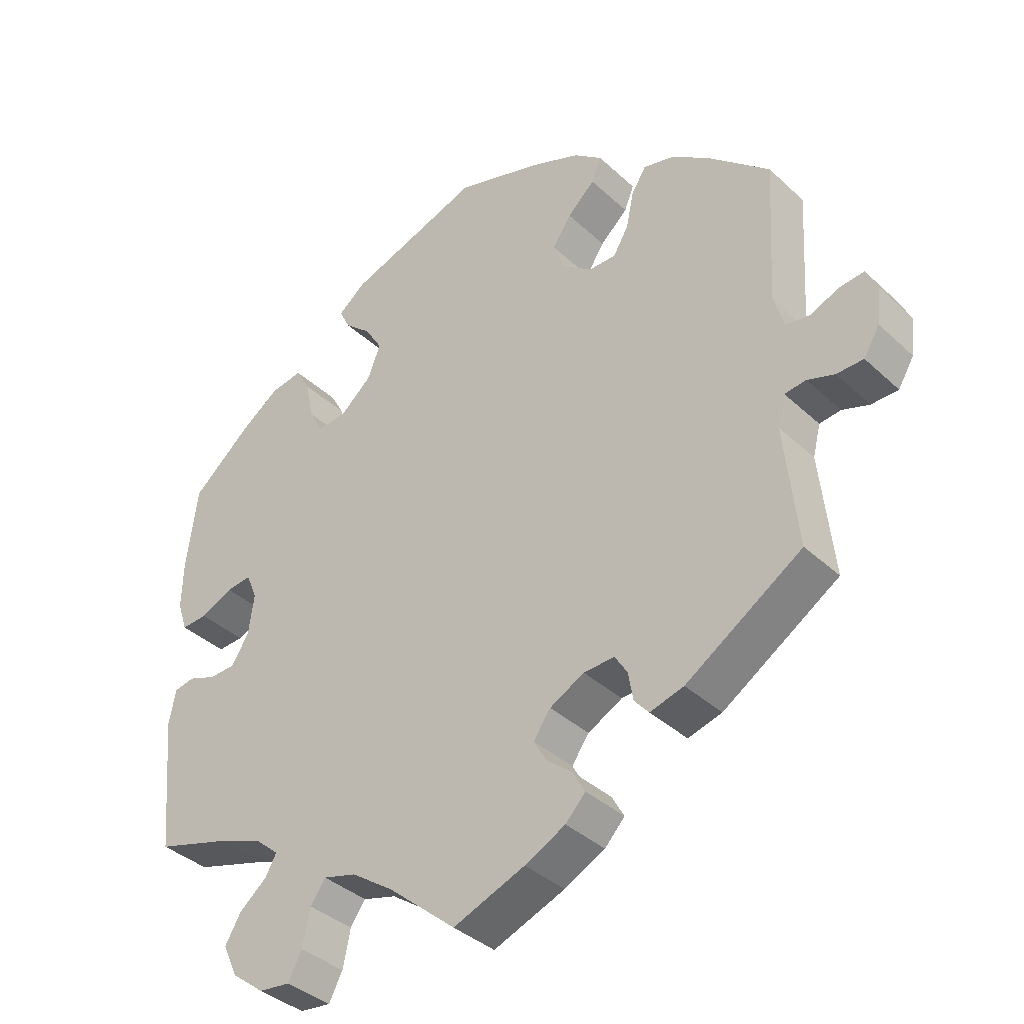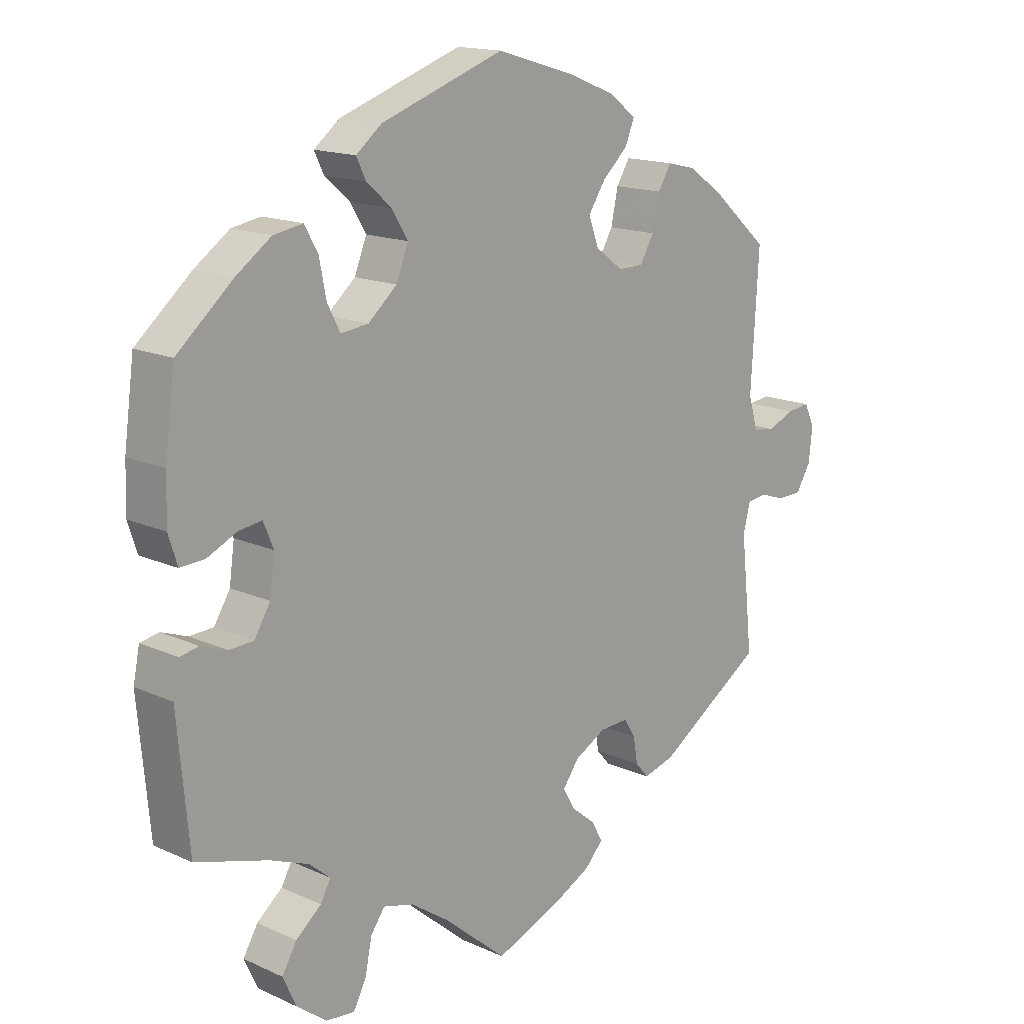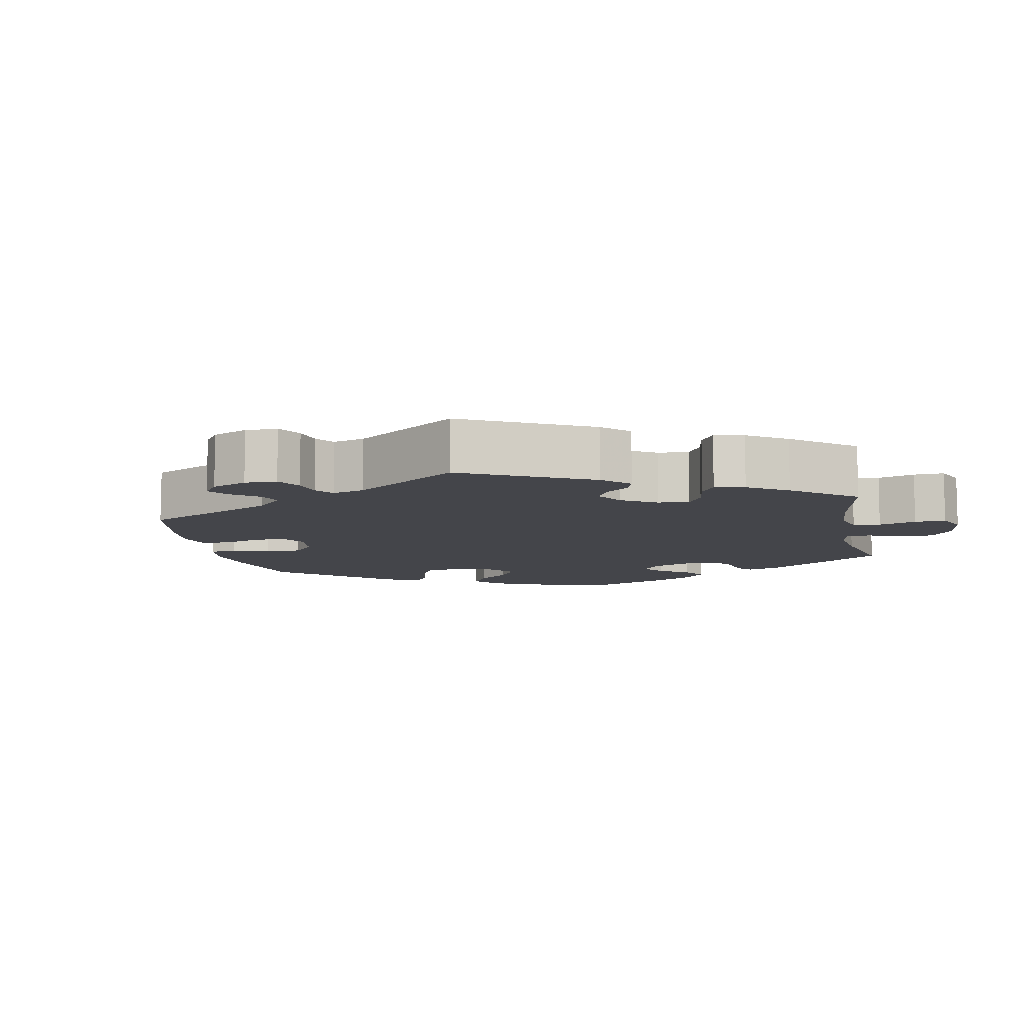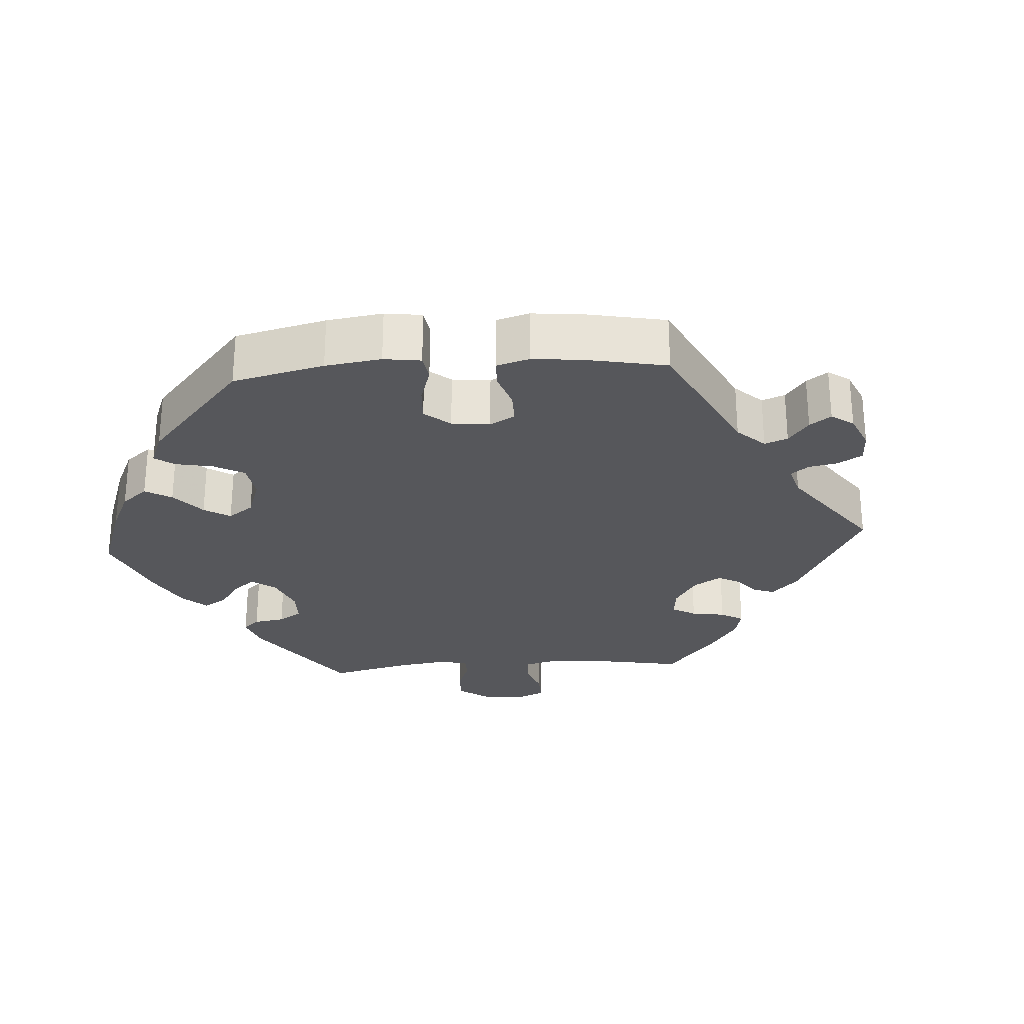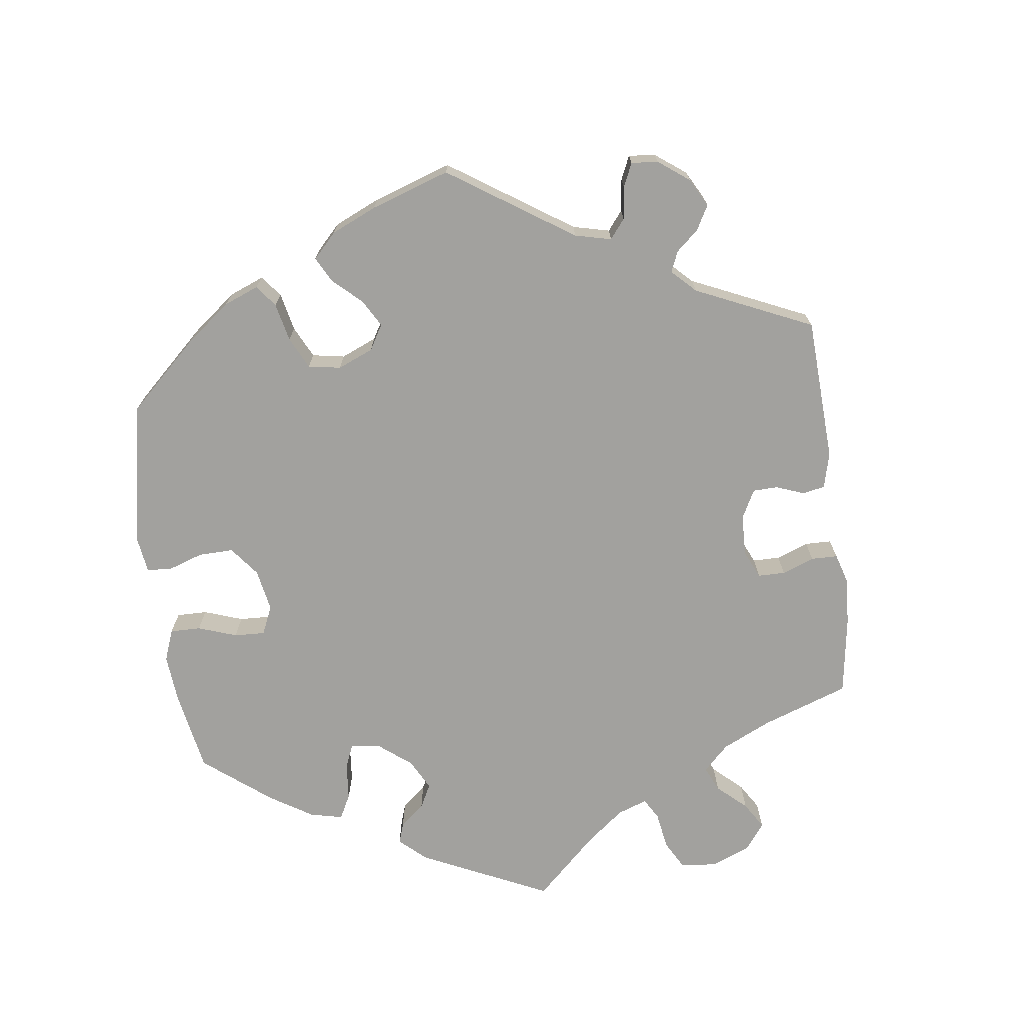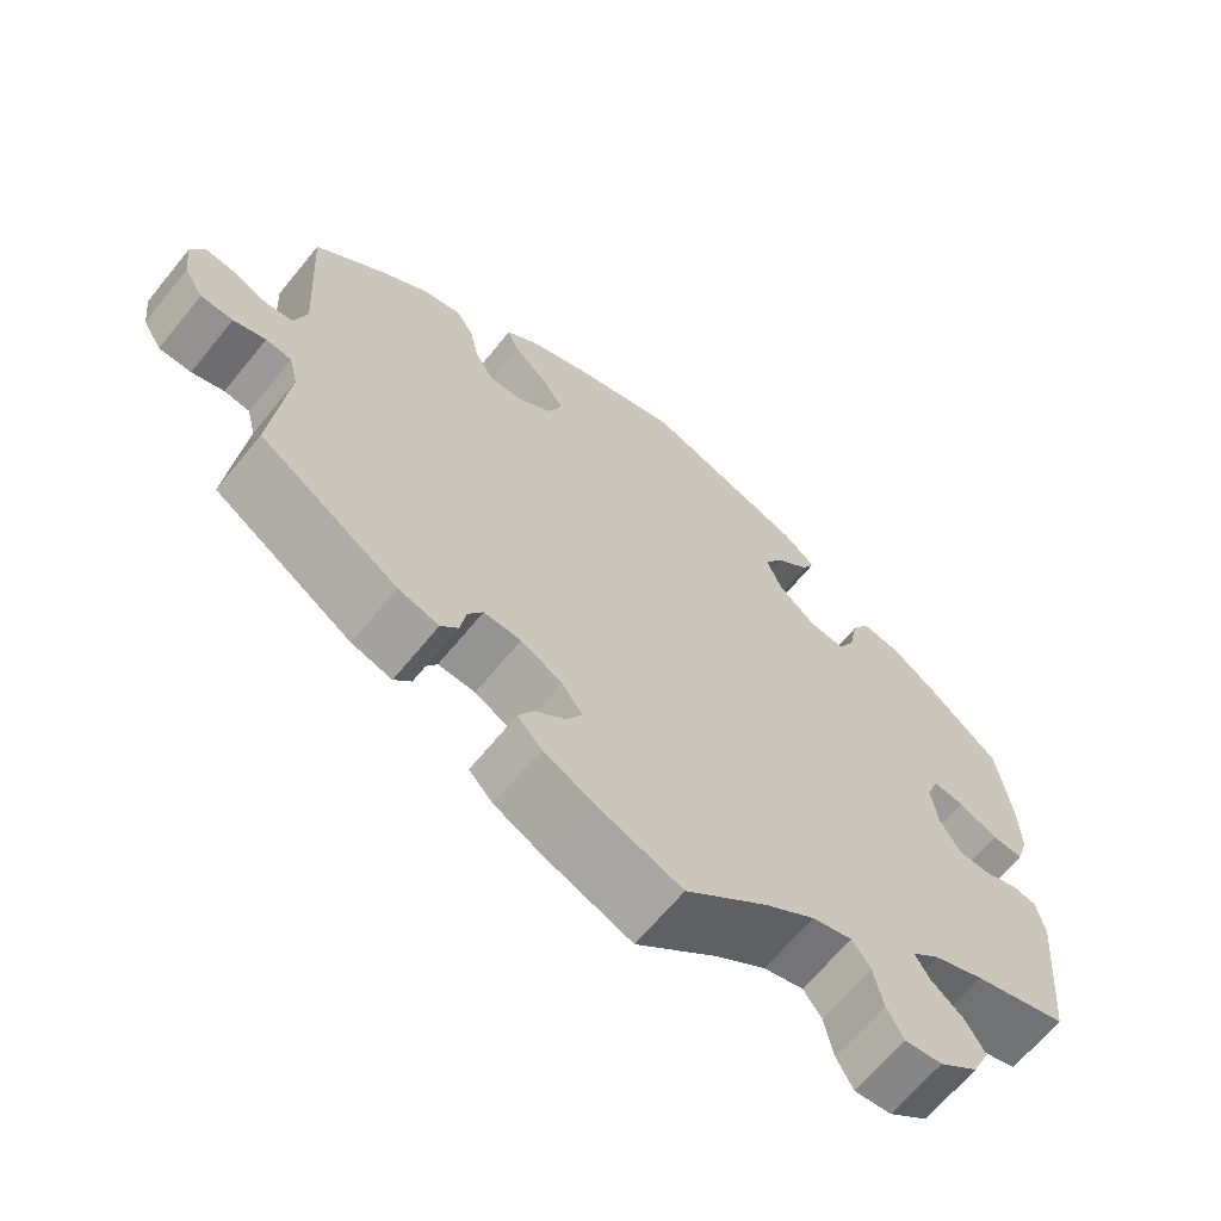
<metadata>
{"format":"obj","ext":"obj","renderer":"f3d","projection":"perspective","resolution":1024,"background":"white","views":[{"elev":-37.4,"azim":40.3,"up":"+Z"},{"elev":15.6,"azim":-46.4,"up":"+Z"},{"elev":-9.3,"azim":131.5,"up":"+Y"},{"elev":-27.1,"azim":34.0,"up":"+Y"},{"elev":-72.1,"azim":67.2,"up":"+Y"},{"elev":-65.6,"azim":140.8,"up":"+Z"}]}
</metadata>
<code>
v 0.125 0.07 0.541
v 0.198 0.07 0.512
v 0.239 0.07 0.48
v 0.225 0.07 0.445
v 0.185 0.07 0.408
v 0.158 0.07 0.367
v 0.174 0.07 0.324
v 0.217 0.07 0.292
v 0.257 0.07 0.292
v 0.279 0.07 0.33
v 0.29 0.07 0.382
v 0.311 0.07 0.416
v 0.357 0.07 0.405
v 0.413 0.07 0.365
v 0.5 0.07 0.289
v 0.488 0.07 0.083
v 0.503 0.07 0.033
v 0.537 0.07 0.028
v 0.579 0.07 0.046
v 0.615 0.07 0.05
v 0.631 0.07 0.016
v 0.625 0.07 -0.037
v 0.602 0.07 -0.075
v 0.563 0.07 -0.076
v 0.524 0.07 -0.063
v 0.493 0.07 -0.067
v 0.482 0.07 -0.111
v 0.501 0.07 -0.288
v 0.333 0.07 -0.397
v 0.284 0.07 -0.411
v 0.263 0.07 -0.387
v 0.256 0.07 -0.346
v 0.238 0.07 -0.317
v 0.193 0.07 -0.319
v 0.143 0.07 -0.346
v 0.118 0.07 -0.381
v 0.137 0.07 -0.414
v 0.174 0.07 -0.444
v 0.192 0.07 -0.476
v 0.163 0.07 -0.507
v 0.104 0.07 -0.537
v 0 0.07 -0.578
v -0.098 0.07 -0.495
v -0.159 0.07 -0.453
v -0.207 0.07 -0.44
v -0.229 0.07 -0.471
v -0.24 0.07 -0.524
v -0.26 0.07 -0.562
v -0.305 0.07 -0.557
v -0.352 0.07 -0.521
v -0.373 0.07 -0.475
v -0.35 0.07 -0.436
v -0.31 0.07 -0.403
v -0.294 0.07 -0.374
v -0.327 0.07 -0.346
v -0.388 0.07 -0.322
v -0.501 0.07 -0.289
v -0.519 0.07 -0.093
v -0.509 0.07 -0.044
v -0.48 0.07 -0.038
v -0.439 0.07 -0.053
v -0.401 0.07 -0.051
v -0.376 0.07 -0.01
v -0.368 0.07 0.048
v -0.384 0.07 0.086
v -0.42 0.07 0.081
v -0.467 0.07 0.059
v -0.505 0.07 0.057
v -0.519 0.07 0.101
v -0.517 0.07 0.171
v -0.501 0.07 0.289
v -0.414 0.07 0.364
v -0.359 0.07 0.403
v -0.313 0.07 0.411
v -0.292 0.07 0.374
v -0.281 0.07 0.318
v -0.261 0.07 0.28
v -0.218 0.07 0.285
v -0.173 0.07 0.324
v -0.154 0.07 0.372
v -0.179 0.07 0.413
v -0.218 0.07 0.447
v -0.233 0.07 0.478
v -0.193 0.07 0.51
v 0 0.07 0.578
v 0.125 0 0.541
v 0.198 0 0.512
v 0.239 0 0.48
v 0.225 0 0.445
v 0.185 0 0.408
v 0.158 0 0.367
v 0.174 0 0.324
v 0.217 0 0.292
v 0.257 0 0.292
v 0.279 0 0.33
v 0.29 0 0.382
v 0.311 0 0.416
v 0.357 0 0.405
v 0.413 0 0.365
v 0.5 0 0.289
v 0.488 0 0.083
v 0.503 0 0.033
v 0.537 0 0.028
v 0.579 0 0.046
v 0.615 0 0.05
v 0.631 0 0.016
v 0.625 0 -0.037
v 0.602 0 -0.075
v 0.563 0 -0.076
v 0.524 0 -0.063
v 0.493 0 -0.067
v 0.482 0 -0.111
v 0.501 0 -0.288
v 0.333 0 -0.397
v 0.284 0 -0.411
v 0.263 0 -0.387
v 0.256 0 -0.346
v 0.238 0 -0.317
v 0.193 0 -0.319
v 0.143 0 -0.346
v 0.118 0 -0.381
v 0.137 0 -0.414
v 0.174 0 -0.444
v 0.192 0 -0.476
v 0.163 0 -0.507
v 0.104 0 -0.537
v 0 0 -0.578
v -0.098 0 -0.495
v -0.159 0 -0.453
v -0.207 0 -0.44
v -0.229 0 -0.471
v -0.24 0 -0.524
v -0.26 0 -0.562
v -0.305 0 -0.557
v -0.352 0 -0.521
v -0.373 0 -0.475
v -0.35 0 -0.436
v -0.31 0 -0.403
v -0.294 0 -0.374
v -0.327 0 -0.346
v -0.388 0 -0.322
v -0.501 0 -0.289
v -0.519 0 -0.093
v -0.509 0 -0.044
v -0.48 0 -0.038
v -0.439 0 -0.053
v -0.401 0 -0.051
v -0.376 0 -0.01
v -0.368 0 0.048
v -0.384 0 0.086
v -0.42 0 0.081
v -0.467 0 0.059
v -0.505 0 0.057
v -0.519 0 0.101
v -0.517 0 0.171
v -0.501 0 0.289
v -0.414 0 0.364
v -0.359 0 0.403
v -0.313 0 0.411
v -0.292 0 0.374
v -0.281 0 0.318
v -0.261 0 0.28
v -0.218 0 0.285
v -0.173 0 0.324
v -0.154 0 0.372
v -0.179 0 0.413
v -0.218 0 0.447
v -0.233 0 0.478
v -0.193 0 0.51
v 0 0 0.578
f 81 82 83 84
f 80 81 84 85
f 79 80 85 1
f 73 74 75 76
f 73 76 77
f 72 73 77
f 71 72 77
f 70 71 77
f 69 70 77 78
f 66 67 68 69
f 65 66 69 78
f 58 59 60 61
f 56 57 58 61
f 55 56 61 62
f 54 55 62 63
f 50 51 52 53
f 50 53 54
f 49 50 54
f 46 47 48 49
f 45 46 49 54
f 44 45 54 63
f 40 41 42 43
f 37 38 39 40
f 36 37 40 43
f 35 36 43 44
f 29 30 31 32
f 27 28 29 32
f 26 27 32 33
f 22 23 24 25
f 22 25 26
f 21 22 26
f 18 19 20 21
f 18 21 26
f 17 18 26 33
f 13 14 15 16
f 10 11 12 13
f 9 10 13 16
f 8 9 16 17
f 2 3 4 5
f 2 5 6
f 1 2 6
f 79 1 6
f 64 65 78 79
f 64 79 6 7
f 34 35 44 63
f 33 34 63 64
f 17 33 64
f 7 8 17 64
f 169 168 167 166
f 170 169 166 165
f 86 170 165 164
f 161 160 159 158
f 162 161 158
f 162 158 157
f 162 157 156
f 162 156 155
f 163 162 155 154
f 154 153 152 151
f 163 154 151 150
f 146 145 144 143
f 146 143 142 141
f 147 146 141 140
f 148 147 140 139
f 138 137 136 135
f 139 138 135
f 139 135 134
f 134 133 132 131
f 139 134 131 130
f 148 139 130 129
f 128 127 126 125
f 125 124 123 122
f 128 125 122 121
f 129 128 121 120
f 117 116 115 114
f 117 114 113 112
f 118 117 112 111
f 110 109 108 107
f 111 110 107
f 111 107 106
f 106 105 104 103
f 111 106 103
f 118 111 103 102
f 101 100 99 98
f 98 97 96 95
f 101 98 95 94
f 102 101 94 93
f 90 89 88 87
f 91 90 87
f 91 87 86
f 91 86 164
f 164 163 150 149
f 92 91 164 149
f 148 129 120 119
f 149 148 119 118
f 149 118 102
f 149 102 93 92
f 1 86 87 2
f 2 87 88 3
f 3 88 89 4
f 4 89 90 5
f 5 90 91 6
f 6 91 92 7
f 7 92 93 8
f 8 93 94 9
f 9 94 95 10
f 10 95 96 11
f 11 96 97 12
f 12 97 98 13
f 13 98 99 14
f 14 99 100 15
f 15 100 101 16
f 16 101 102 17
f 17 102 103 18
f 18 103 104 19
f 19 104 105 20
f 20 105 106 21
f 21 106 107 22
f 22 107 108 23
f 23 108 109 24
f 24 109 110 25
f 25 110 111 26
f 26 111 112 27
f 27 112 113 28
f 28 113 114 29
f 29 114 115 30
f 30 115 116 31
f 31 116 117 32
f 32 117 118 33
f 33 118 119 34
f 34 119 120 35
f 35 120 121 36
f 36 121 122 37
f 37 122 123 38
f 38 123 124 39
f 39 124 125 40
f 40 125 126 41
f 41 126 127 42
f 42 127 128 43
f 43 128 129 44
f 44 129 130 45
f 45 130 131 46
f 46 131 132 47
f 47 132 133 48
f 48 133 134 49
f 49 134 135 50
f 50 135 136 51
f 51 136 137 52
f 52 137 138 53
f 53 138 139 54
f 54 139 140 55
f 55 140 141 56
f 56 141 142 57
f 57 142 143 58
f 58 143 144 59
f 59 144 145 60
f 60 145 146 61
f 61 146 147 62
f 62 147 148 63
f 63 148 149 64
f 64 149 150 65
f 65 150 151 66
f 66 151 152 67
f 67 152 153 68
f 68 153 154 69
f 69 154 155 70
f 70 155 156 71
f 71 156 157 72
f 72 157 158 73
f 73 158 159 74
f 74 159 160 75
f 75 160 161 76
f 76 161 162 77
f 77 162 163 78
f 78 163 164 79
f 79 164 165 80
f 80 165 166 81
f 81 166 167 82
f 82 167 168 83
f 83 168 169 84
f 84 169 170 85
f 85 170 86 1

</code>
